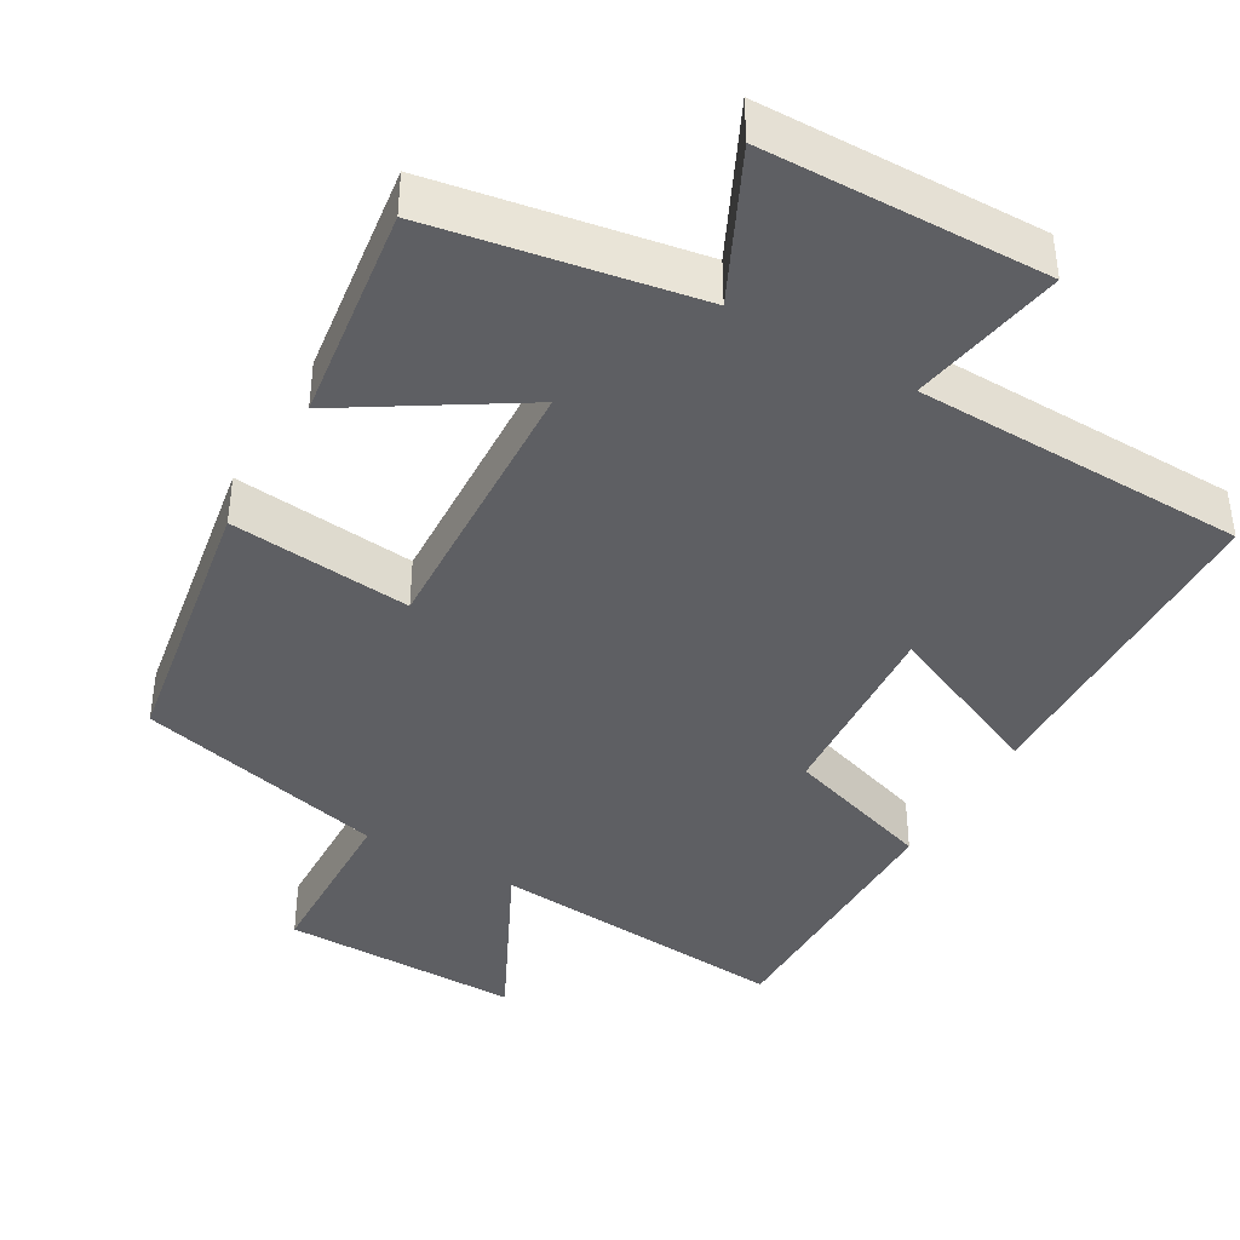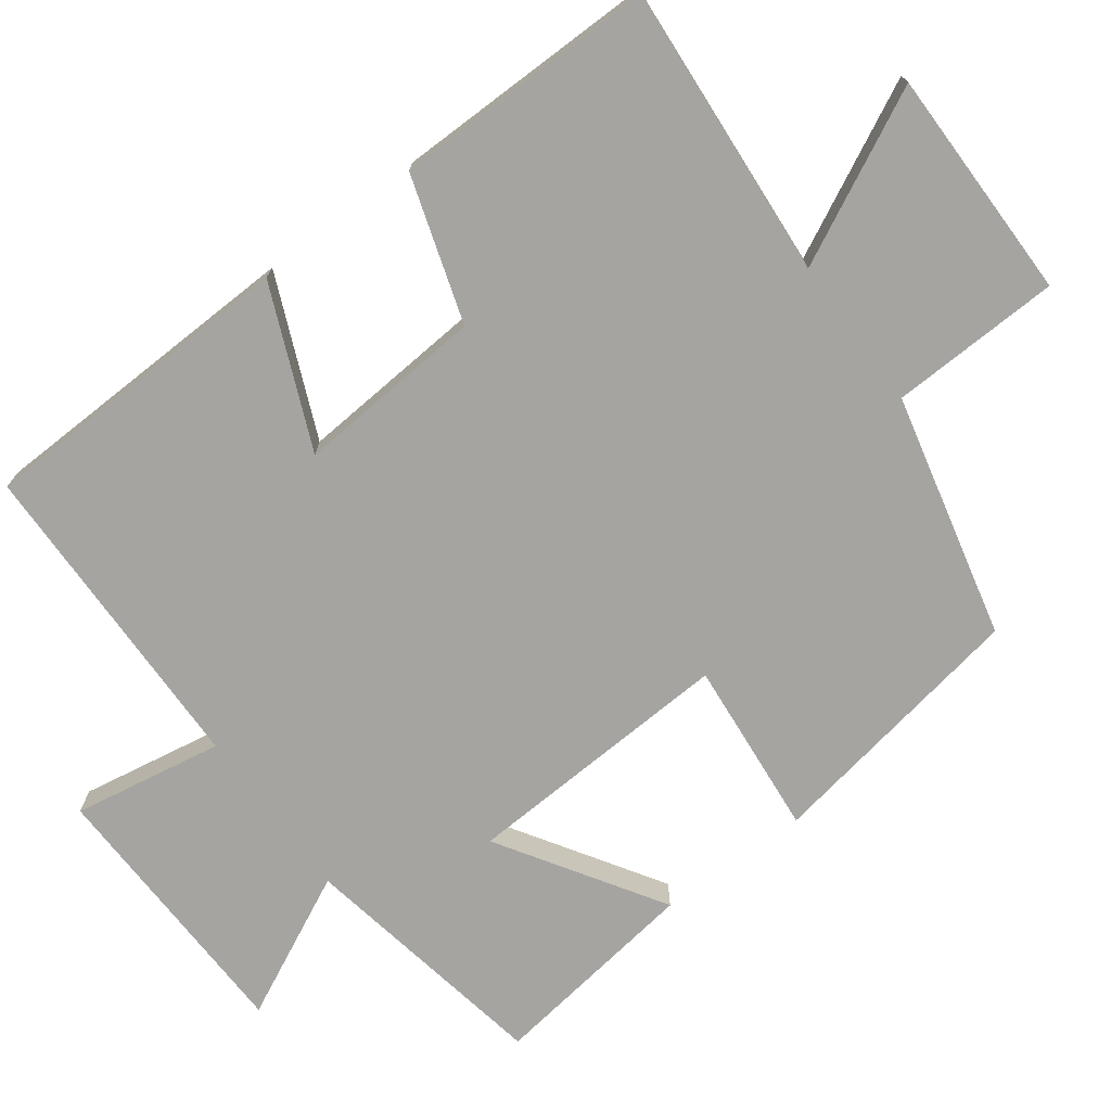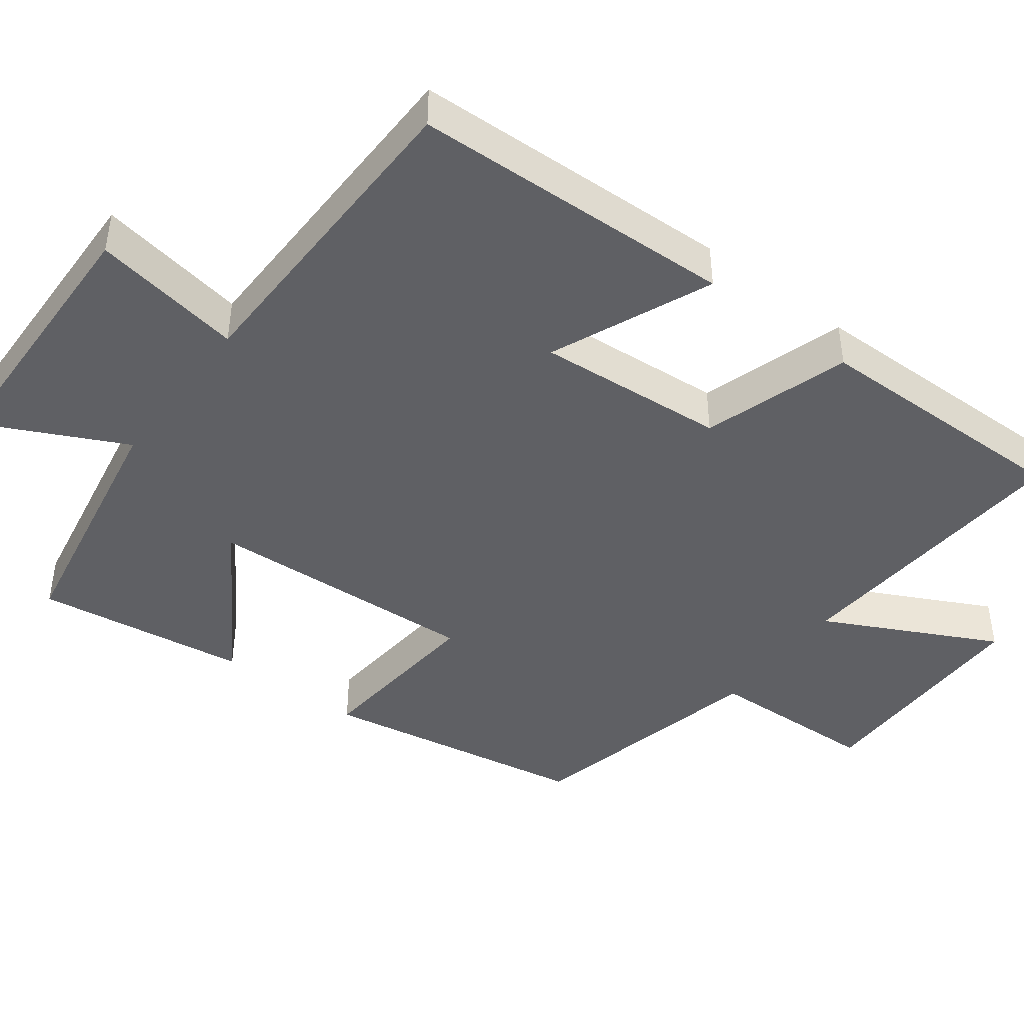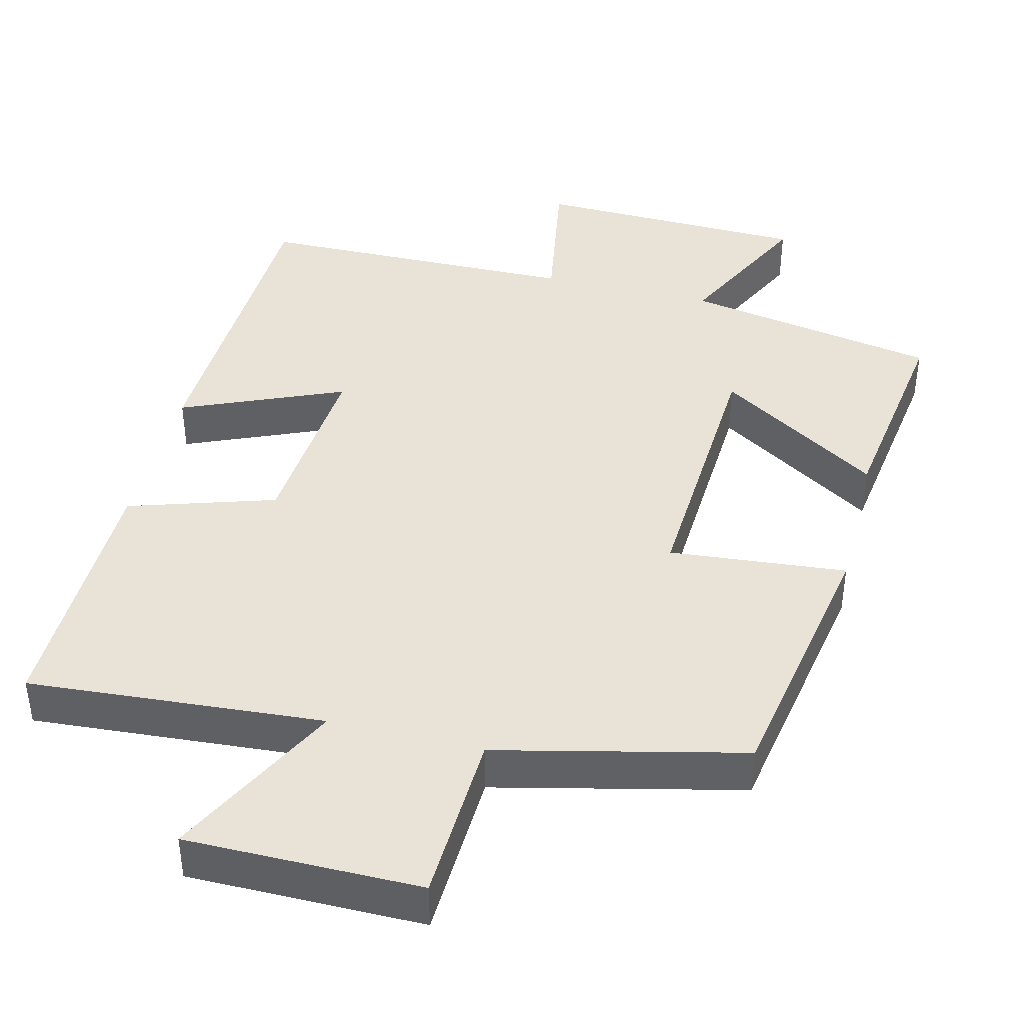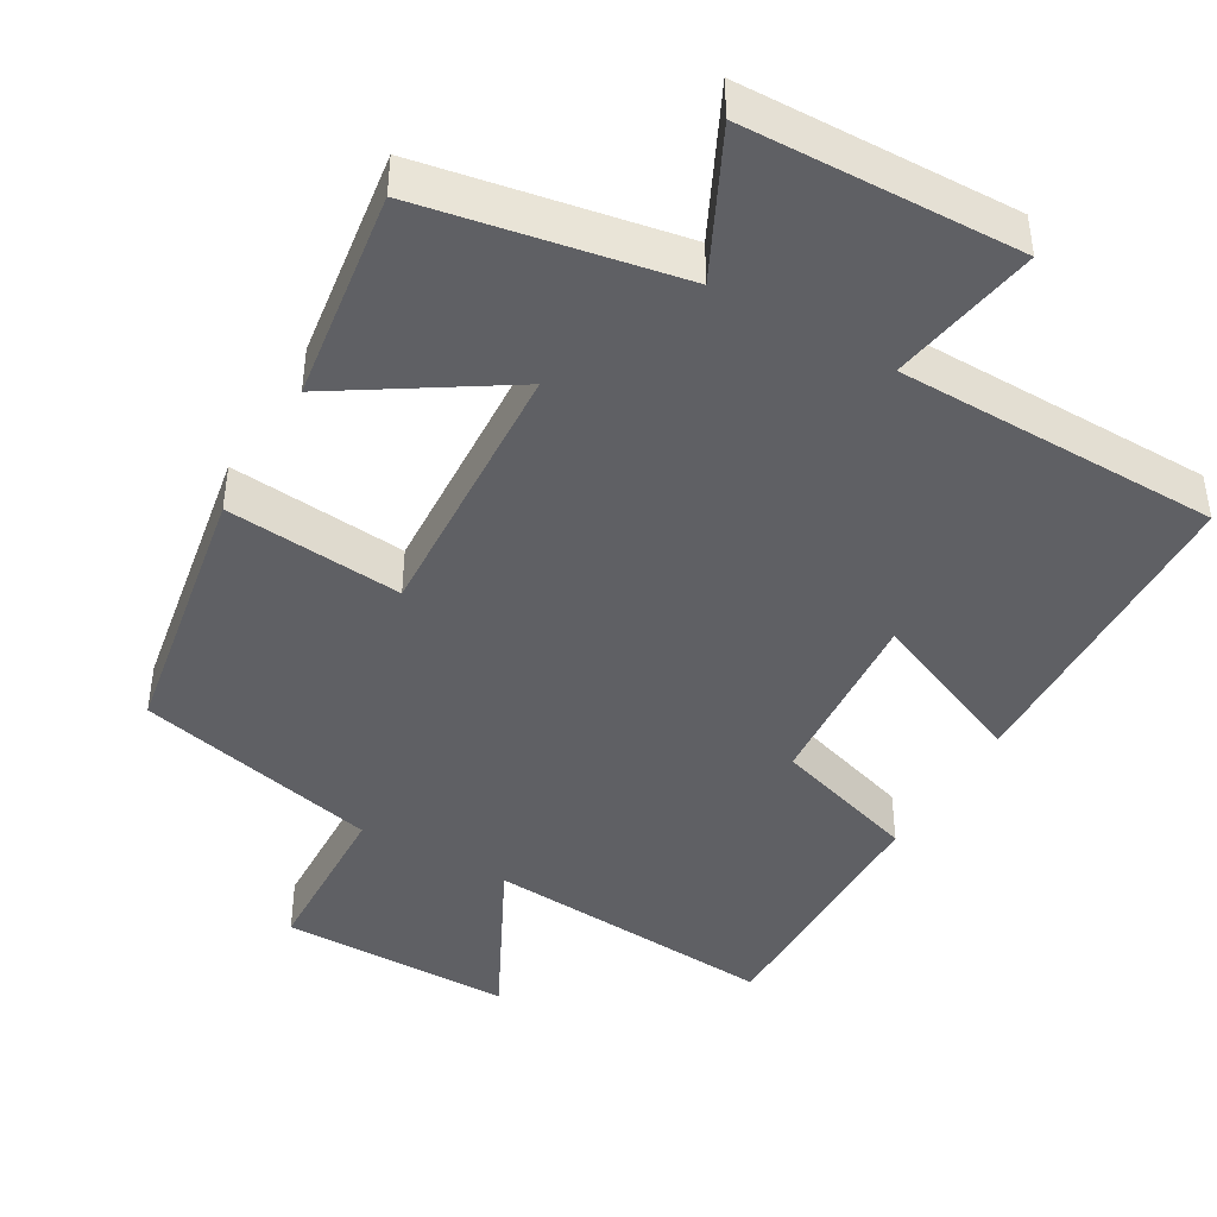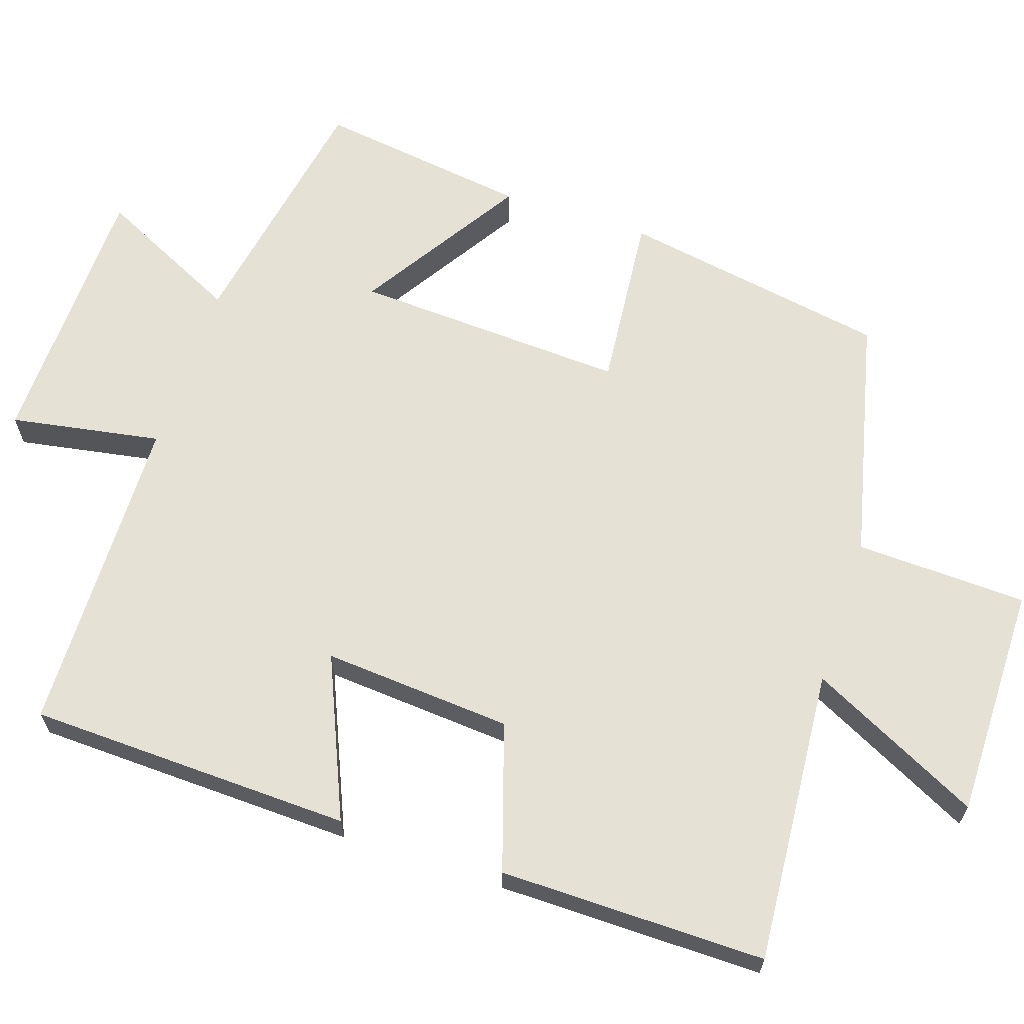
<metadata>
{"format":"obj","ext":"obj","renderer":"f3d","projection":"perspective","resolution":1024,"background":"white","views":[{"elev":-41.1,"azim":149.6,"up":"+Y"},{"elev":-73.2,"azim":-53.5,"up":"+Y"},{"elev":-44.1,"azim":-127.0,"up":"+Y"},{"elev":41.6,"azim":14.0,"up":"+Y"},{"elev":-43.4,"azim":150.0,"up":"+Y"},{"elev":64.6,"azim":-71.8,"up":"+Y"}]}
</metadata>
<code>
v -0.504 0.07 0.53
v -0.104 0.07 0.5
v -0.221 0.07 0.732
v 0.095 0.07 0.732
v 0.104 0.07 0.5
v 0.436 0.07 0.422
v 0.5 0.07 0.059
v 0.26 0.07 0.081
v 0.28 0.07 -0.289
v 0.5 0.07 -0.149
v 0.541 0.07 -0.437
v 0.196 0.07 -0.5
v 0.291 0.07 -0.694
v -0.081 0.07 -0.704
v -0.046 0.07 -0.5
v -0.485 0.07 -0.493
v -0.5 0.07 -0.055
v -0.282 0.07 -0.148
v -0.302 0.07 0.108
v -0.5 0.07 0.171
v -0.504 0 0.53
v -0.104 0 0.5
v -0.221 0 0.732
v 0.095 0 0.732
v 0.104 0 0.5
v 0.436 0 0.422
v 0.5 0 0.059
v 0.26 0 0.081
v 0.28 0 -0.289
v 0.5 0 -0.149
v 0.541 0 -0.437
v 0.196 0 -0.5
v 0.291 0 -0.694
v -0.081 0 -0.704
v -0.046 0 -0.5
v -0.485 0 -0.493
v -0.5 0 -0.055
v -0.282 0 -0.148
v -0.302 0 0.108
v -0.5 0 0.171
f 19 20 1 2
f 18 19 2
f 15 16 17 18
f 15 18 2
f 12 13 14 15
f 12 15 2
f 9 10 11 12
f 8 9 12 2
f 5 6 7 8
f 5 8 2 3
f 3 4 5
f 22 21 40 39
f 22 39 38
f 38 37 36 35
f 22 38 35
f 35 34 33 32
f 22 35 32
f 32 31 30 29
f 22 32 29 28
f 28 27 26 25
f 23 22 28 25
f 25 24 23
f 1 21 22 2
f 2 22 23 3
f 3 23 24 4
f 4 24 25 5
f 5 25 26 6
f 6 26 27 7
f 7 27 28 8
f 8 28 29 9
f 9 29 30 10
f 10 30 31 11
f 11 31 32 12
f 12 32 33 13
f 13 33 34 14
f 14 34 35 15
f 15 35 36 16
f 16 36 37 17
f 17 37 38 18
f 18 38 39 19
f 19 39 40 20
f 20 40 21 1

</code>
